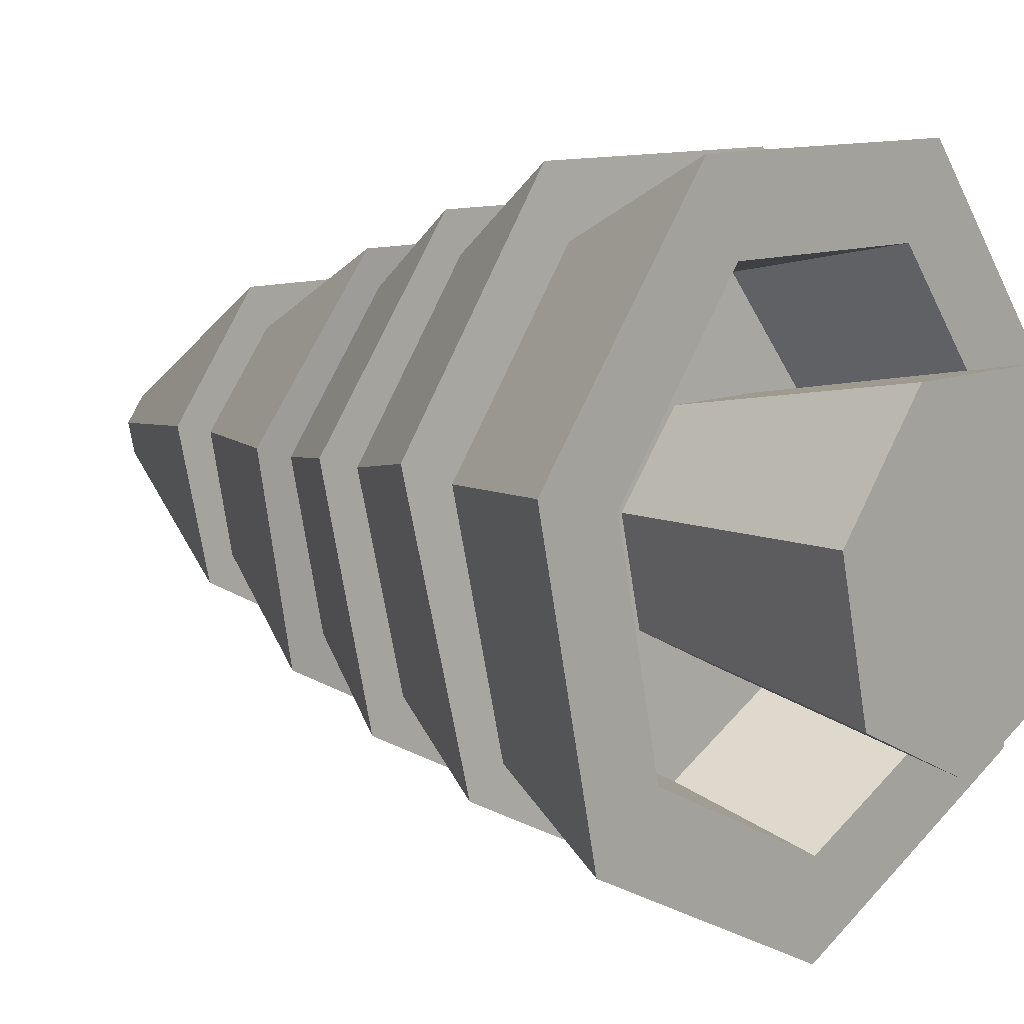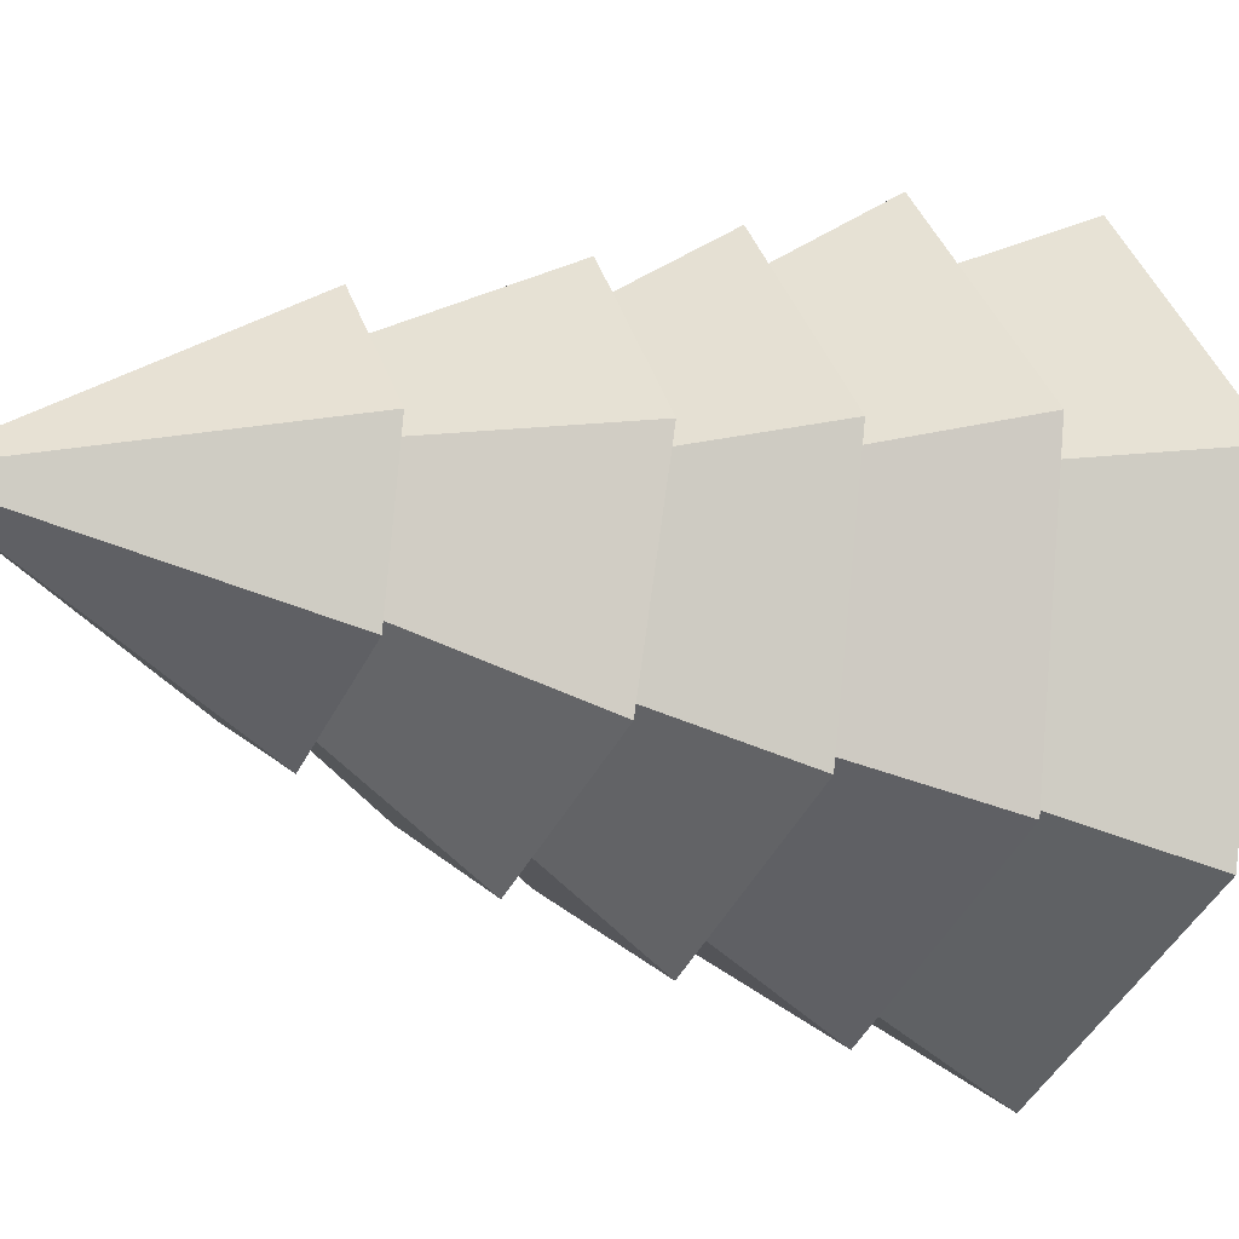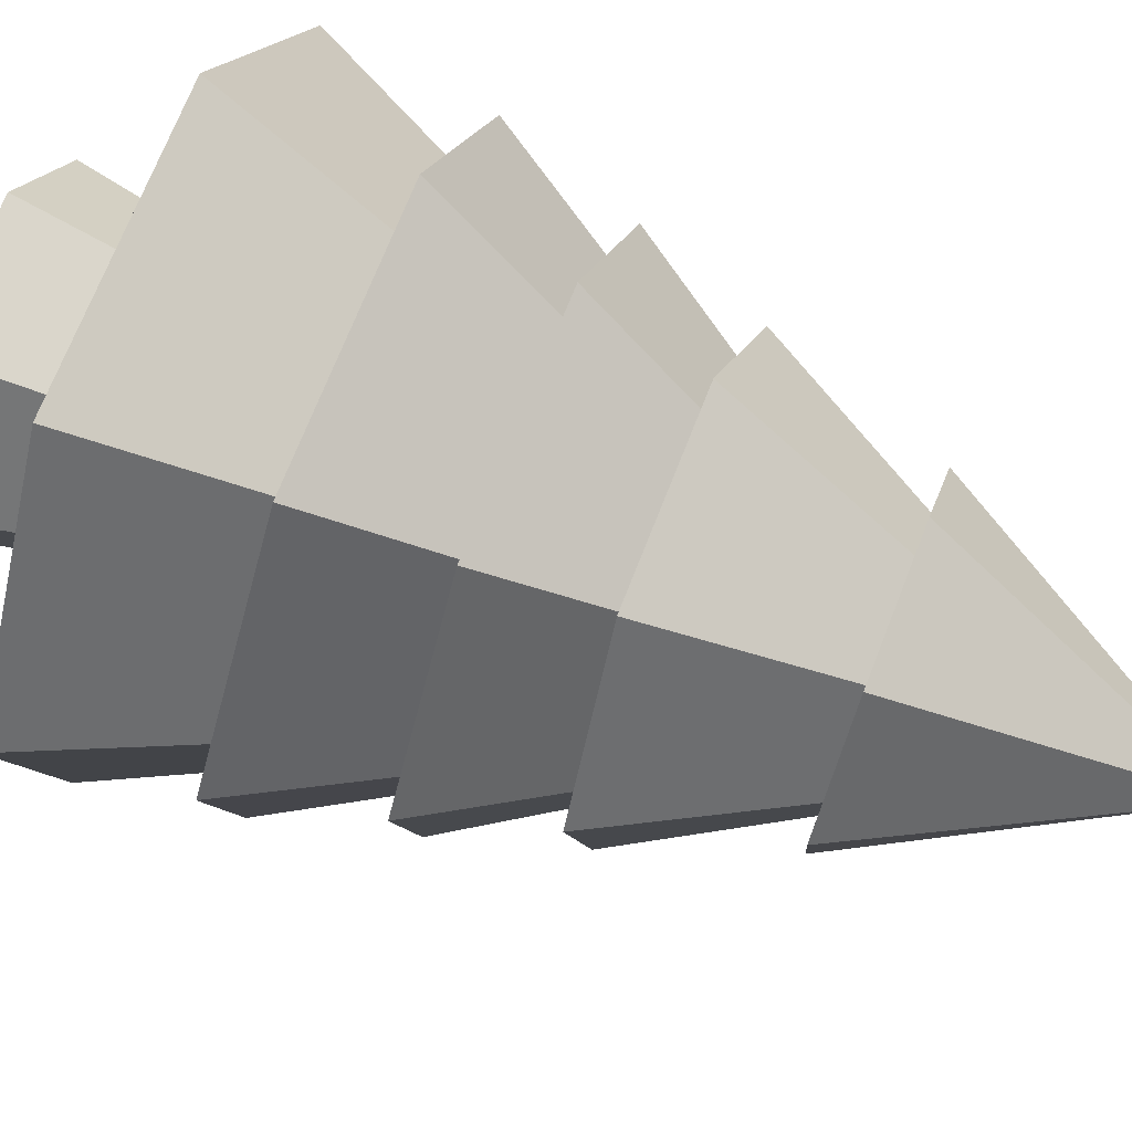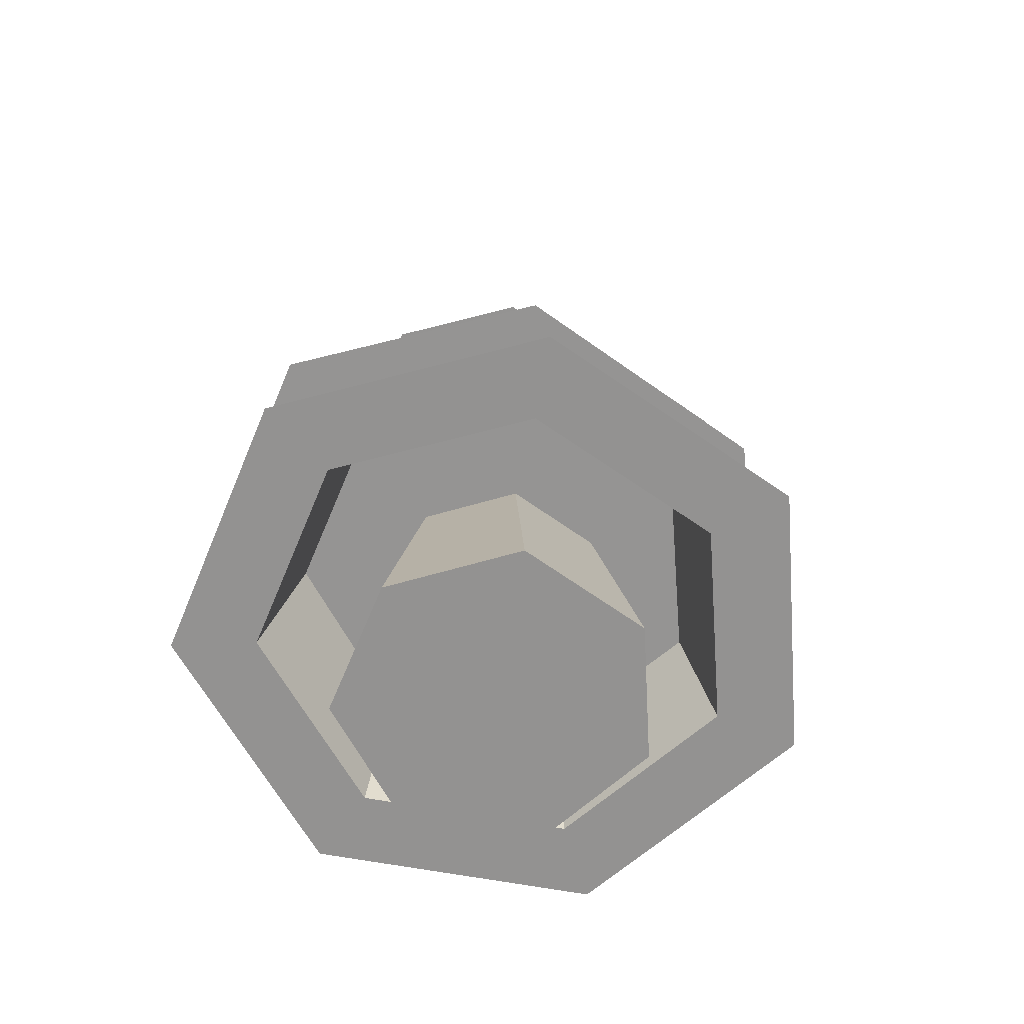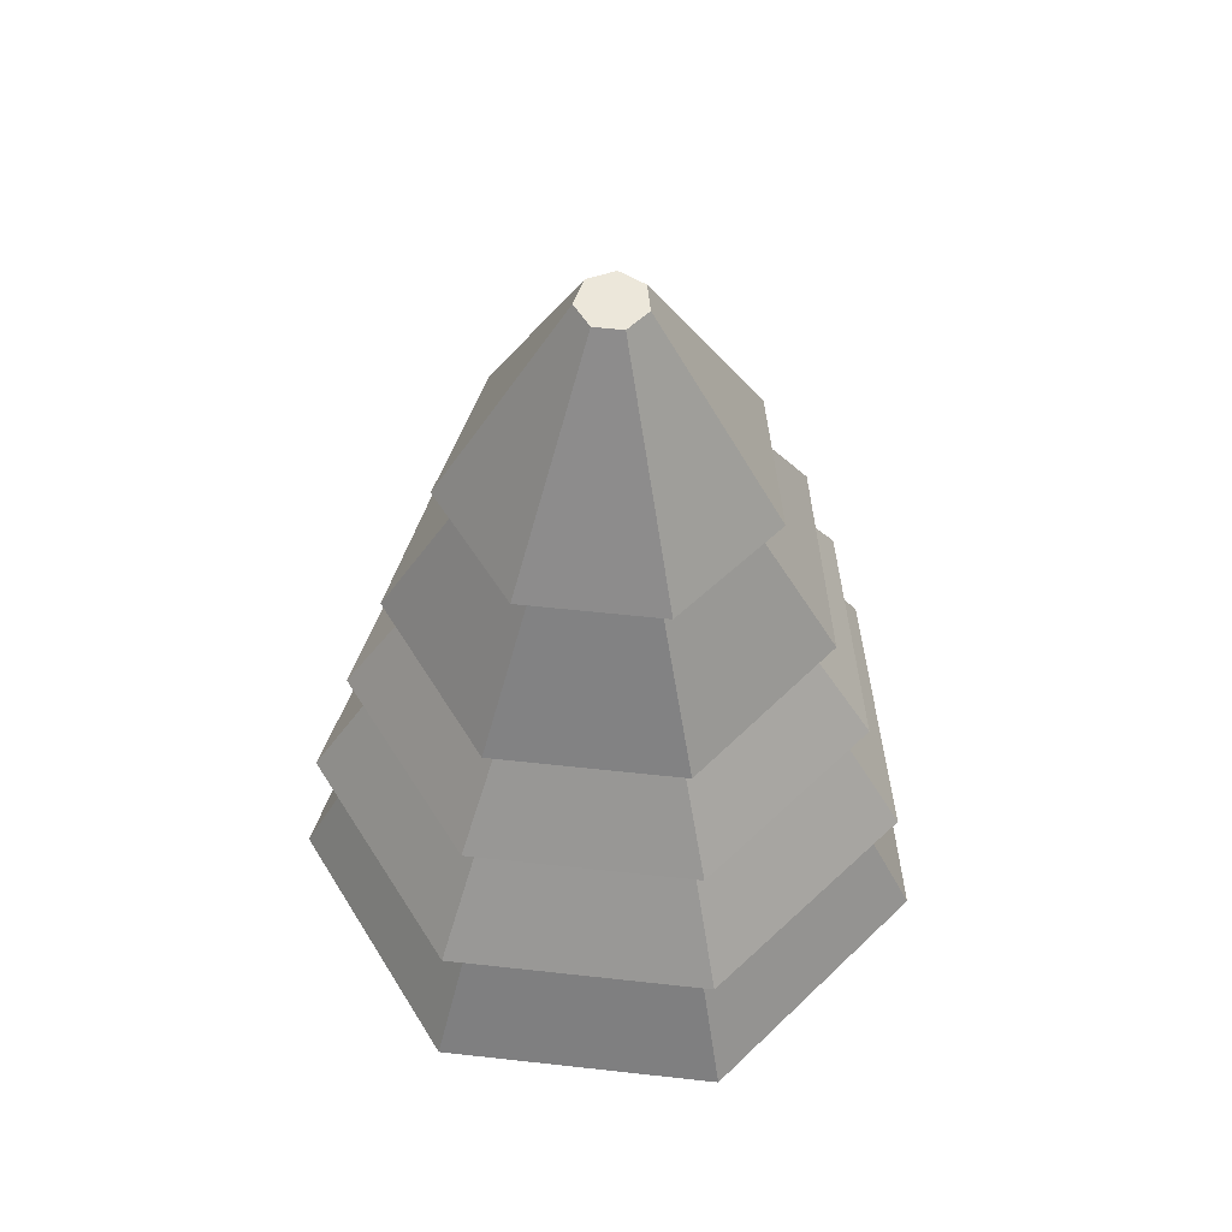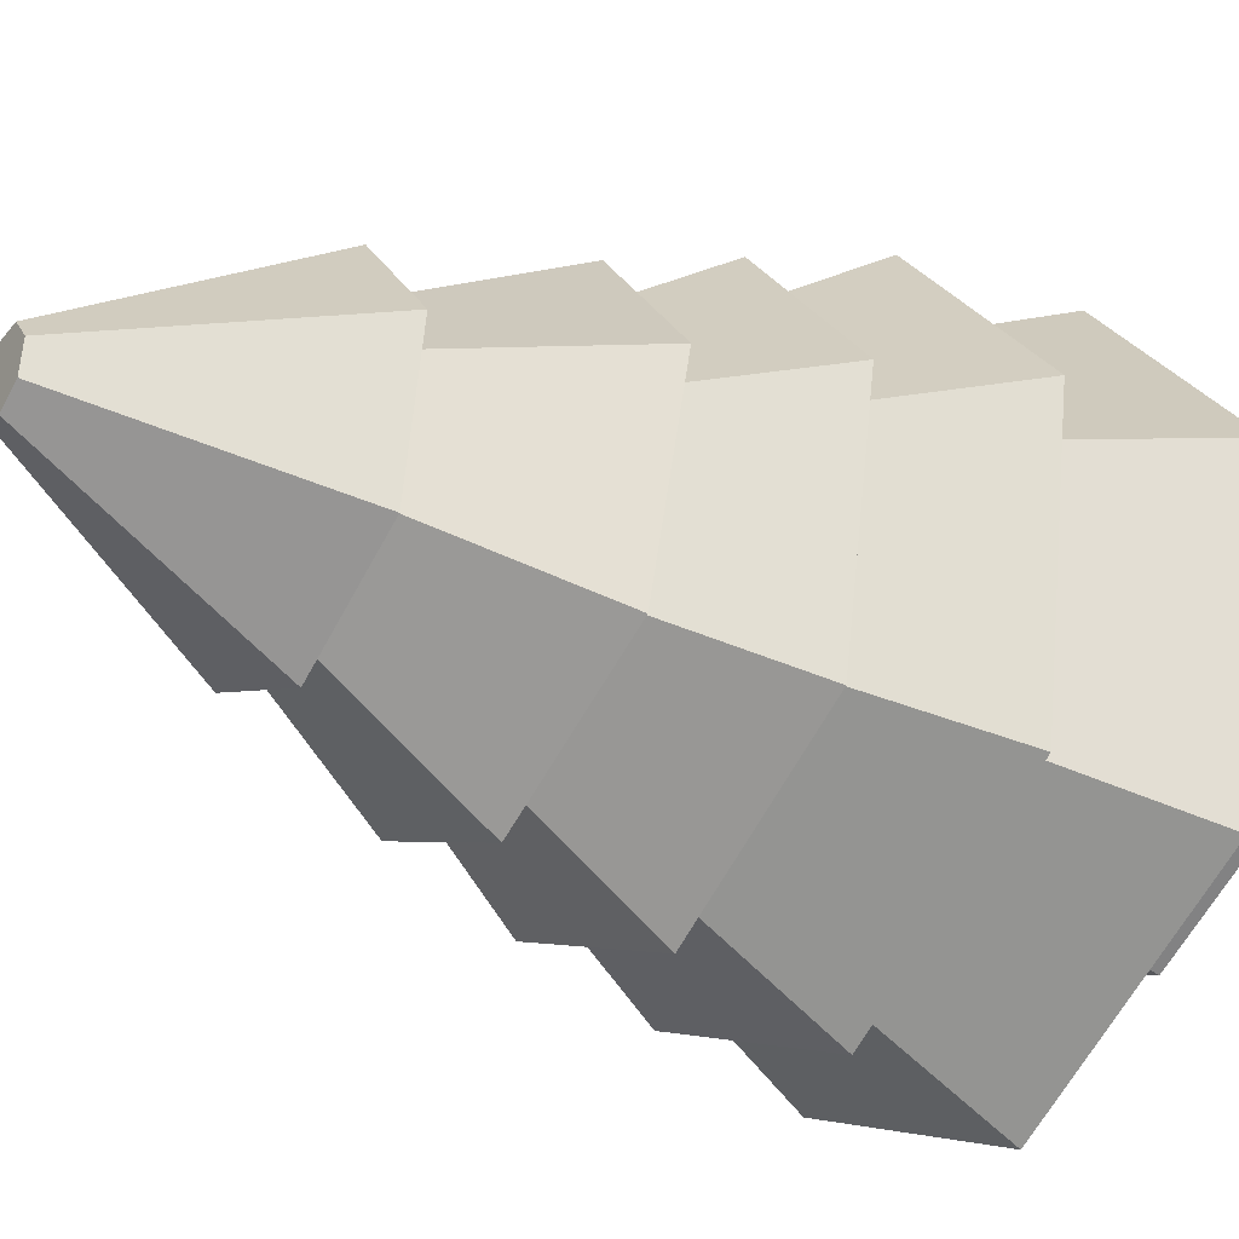
<metadata>
{"format":"obj","ext":"obj","renderer":"f3d","projection":"perspective","resolution":1024,"background":"white","views":[{"elev":10.3,"azim":-46.1,"up":"+Z"},{"elev":-16.1,"azim":-120.0,"up":"+Z"},{"elev":70.5,"azim":111.3,"up":"+Z"},{"elev":-66.5,"azim":67.4,"up":"+Y"},{"elev":54.1,"azim":6.8,"up":"+Y"},{"elev":-33.5,"azim":-122.7,"up":"+Z"}]}
</metadata>
<code>
o Cylinder.029
v -0.006537 0.03124 -0.3527
v -0.006537 0.4881 -0.2637
v 0.2254 0.03124 -0.241
v 0.1558 0.4881 -0.1855
v 0.2826 0.03124 0.009915
v 0.1958 0.4881 -0.009897
v 0.1222 0.03124 0.2112
v 0.08353 0.4881 0.1309
v -0.1352 0.03124 0.2112
v -0.0966 0.4881 0.1309
v -0.2957 0.03124 0.009915
v -0.2089 0.4881 -0.009897
v -0.2384 0.03124 -0.241
v -0.1688 0.4881 -0.1855
f 1 2 4 3
f 3 4 6 5
f 5 6 8 7
f 7 8 10 9
f 9 10 12 11
f 4 2 14 12 10 8 6
f 11 12 14 13
f 13 14 2 1
f 1 3 5 7 9 11 13
o Cylinder.028
v -0.006537 0.2925 -0.5131
v -0.006537 0.8034 -0.4173
v 0.3371 0.2925 -0.341
v 0.265 0.8034 -0.2813
v 0.4219 0.2925 0.04559
v 0.3321 0.8034 0.02429
v 0.1841 0.2925 0.3556
v 0.1442 0.8034 0.2693
v -0.1972 0.2925 0.3556
v -0.1573 0.8034 0.2693
v -0.435 0.2925 0.04559
v -0.3452 0.8034 0.02429
v -0.3501 0.2925 -0.341
v -0.2781 0.8034 -0.2813
v -0.006537 0.2925 -0.6761
v 0.4596 0.2925 -0.4426
v 0.5747 0.2925 0.08187
v 0.2522 0.2925 0.5025
v -0.2652 0.2925 0.5025
v -0.5878 0.2925 0.08187
v -0.4727 0.2925 -0.4426
v -0.006537 0.694 -0.4237
v 0.2699 0.694 -0.2853
v 0.3382 0.694 0.02572
v 0.1469 0.694 0.2752
v -0.1599 0.694 0.2752
v -0.3512 0.694 0.02572
v -0.283 0.694 -0.2853
f 29 16 18 30
f 30 18 20 31
f 31 20 22 32
f 32 22 24 33
f 33 24 26 34
f 18 16 28 26 24 22 20
f 34 26 28 35
f 35 28 16 29
f 27 15 36 42
f 17 15 29 30
f 19 17 30 31
f 21 19 31 32
f 23 21 32 33
f 25 23 33 34
f 27 25 34 35
f 15 27 35 29
f 36 37 38 39 40 41 42
f 23 25 41 40
f 19 21 39 38
f 15 17 37 36
f 25 27 42 41
f 21 23 40 39
f 17 19 38 37
o Cylinder.027
v -0.006536 1.03 -0.3467
v 0.2018 1.035 -0.2423
v 0.2533 1.046 -0.007831
v 0.1091 1.055 0.1802
v -0.1222 1.055 0.1802
v -0.2664 1.046 -0.007831
v -0.2149 1.035 -0.2423
v -0.006537 0.5524 -0.6135
v 0.4251 0.5625 -0.3973
v 0.5317 0.5852 0.08856
v 0.233 0.6034 0.4782
v -0.2461 0.6034 0.4782
v -0.5448 0.5852 0.08856
v -0.4382 0.5625 -0.3973
f 50 43 44 51
f 51 44 45 52
f 52 45 46 53
f 53 46 47 54
f 54 47 48 55
f 44 43 49 48 47 46 45
f 55 48 49 56
f 56 49 43 50
f 50 51 52 53 54 55 56
o Cylinder.026
v -0.006788 1.202 -0.294
v 0.1693 1.203 -0.2062
v 0.213 1.206 -0.008268
v 0.09151 1.209 0.1507
v -0.1038 1.209 0.151
v -0.2258 1.206 -0.007616
v -0.1826 1.203 -0.2057
v -0.007397 0.8163 -0.5479
v 0.3663 0.8191 -0.3615
v 0.4591 0.826 0.05853
v 0.2012 0.8316 0.3958
v -0.2132 0.8317 0.3965
v -0.4721 0.8264 0.05991
v -0.3805 0.8195 -0.3604
f 64 57 58 65
f 65 58 59 66
f 66 59 60 67
f 67 60 61 68
f 68 61 62 69
f 58 57 63 62 61 60 59
f 69 62 63 70
f 70 63 57 64
f 64 65 66 67 68 69 70
o Cylinder.025
v -0.006734 1.449 -0.2172
v 0.1311 1.446 -0.1484
v 0.1653 1.44 0.006514
v 0.0702 1.435 0.1309
v -0.08263 1.435 0.1312
v -0.1781 1.44 0.007032
v -0.1443 1.446 -0.148
v -0.007269 1.065 -0.4693
v 0.3068 1.059 -0.3126
v 0.3848 1.045 0.04042
v 0.1681 1.034 0.324
v -0.1802 1.034 0.3245
v -0.3978 1.045 0.0416
v -0.3208 1.059 -0.3117
f 78 71 72 79
f 79 72 73 80
f 80 73 74 81
f 81 74 75 82
f 82 75 76 83
f 72 71 77 76 75 74 73
f 83 76 77 84
f 84 77 71 78
f 78 79 80 81 82 83 84
o Cylinder.024
v -0.006572 1.759 -0.1081
v 0.04095 1.76 -0.0844
v 0.05276 1.761 -0.03098
v 0.01996 1.761 0.01192
v -0.03275 1.761 0.012
v -0.06567 1.761 -0.0308
v -0.05402 1.76 -0.08426
v -0.007086 1.345 -0.3448
v 0.2241 1.347 -0.2295
v 0.2815 1.352 0.03031
v 0.122 1.355 0.239
v -0.1344 1.355 0.2393
v -0.2945 1.352 0.03117
v -0.2379 1.347 -0.2288
f 92 85 86 93
f 93 86 87 94
f 94 87 88 95
f 95 88 89 96
f 96 89 90 97
f 86 85 91 90 89 88 87
f 97 90 91 98
f 98 91 85 92
f 92 93 94 95 96 97 98

</code>
